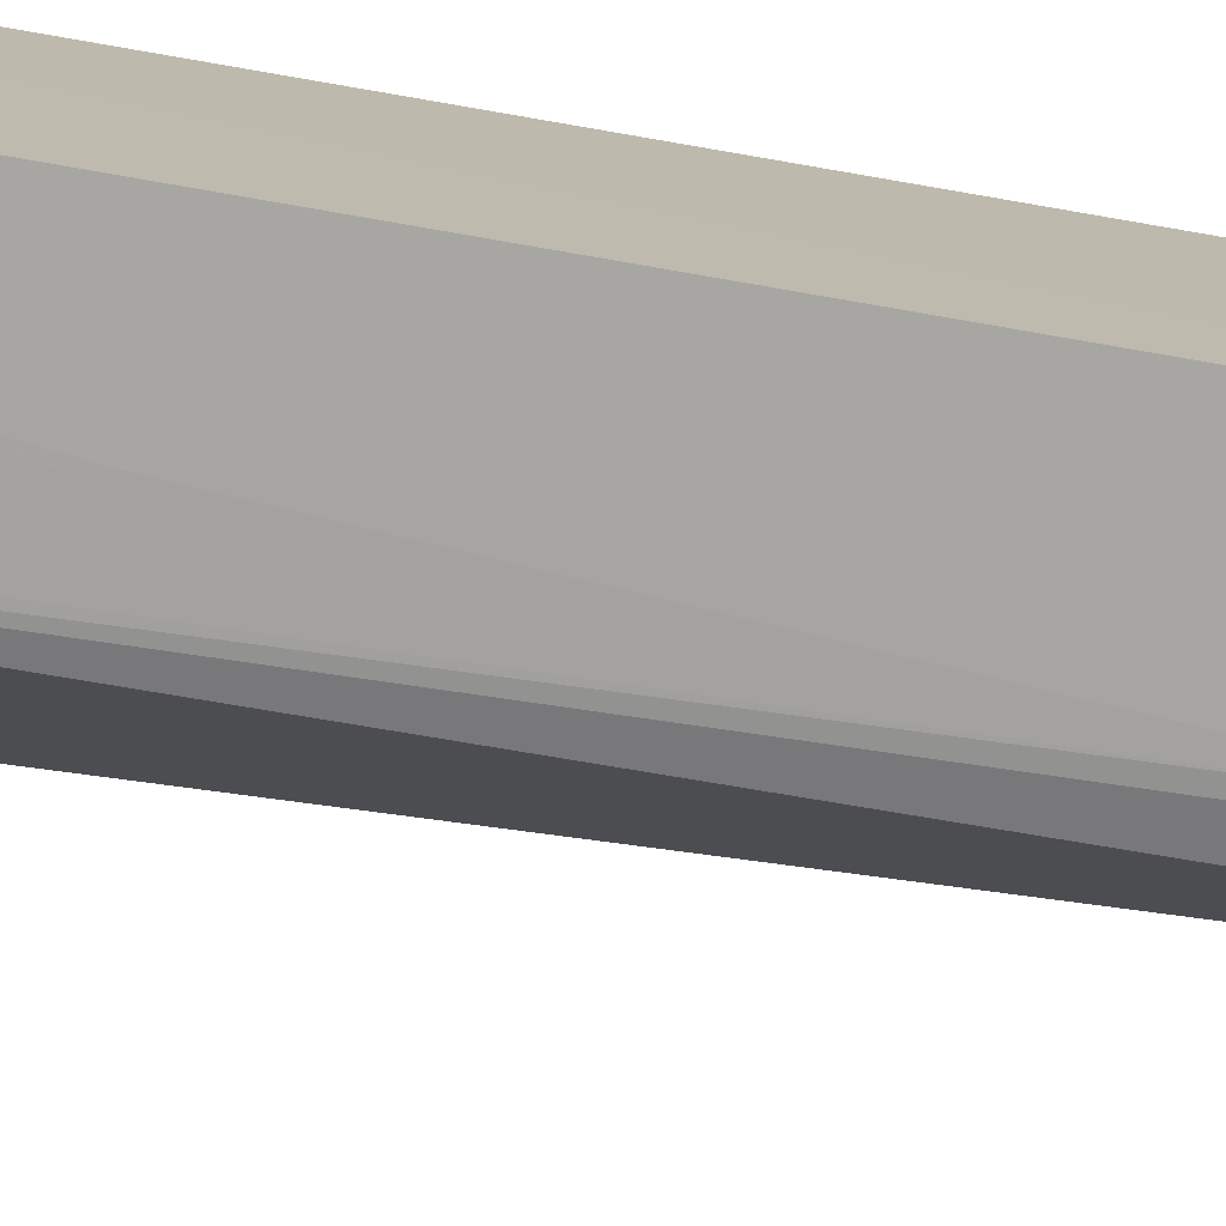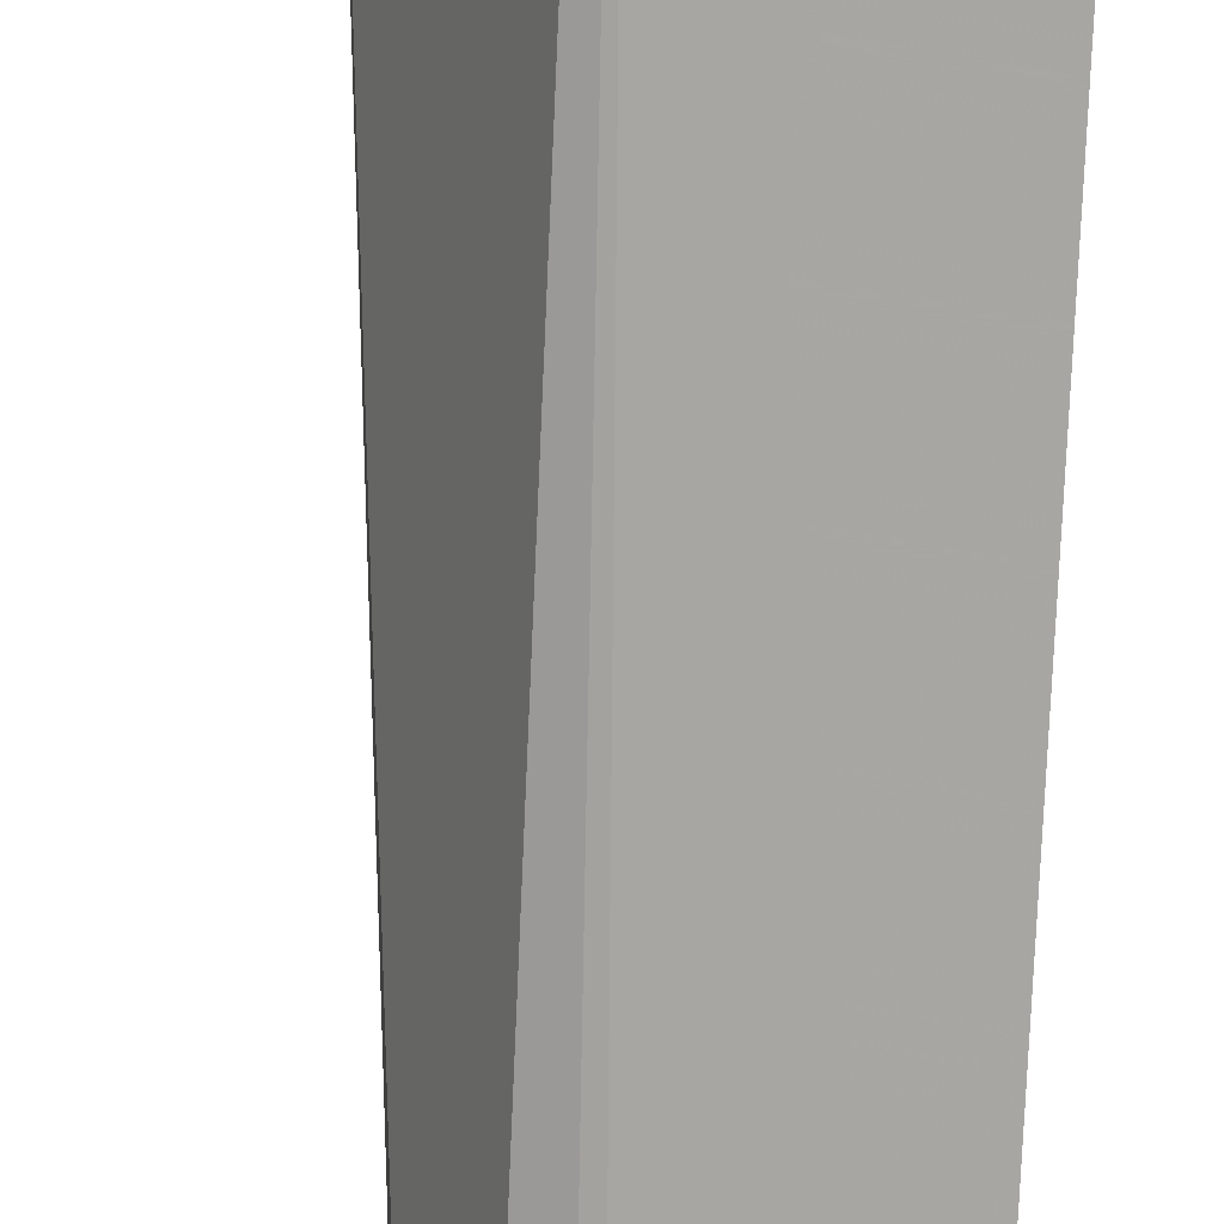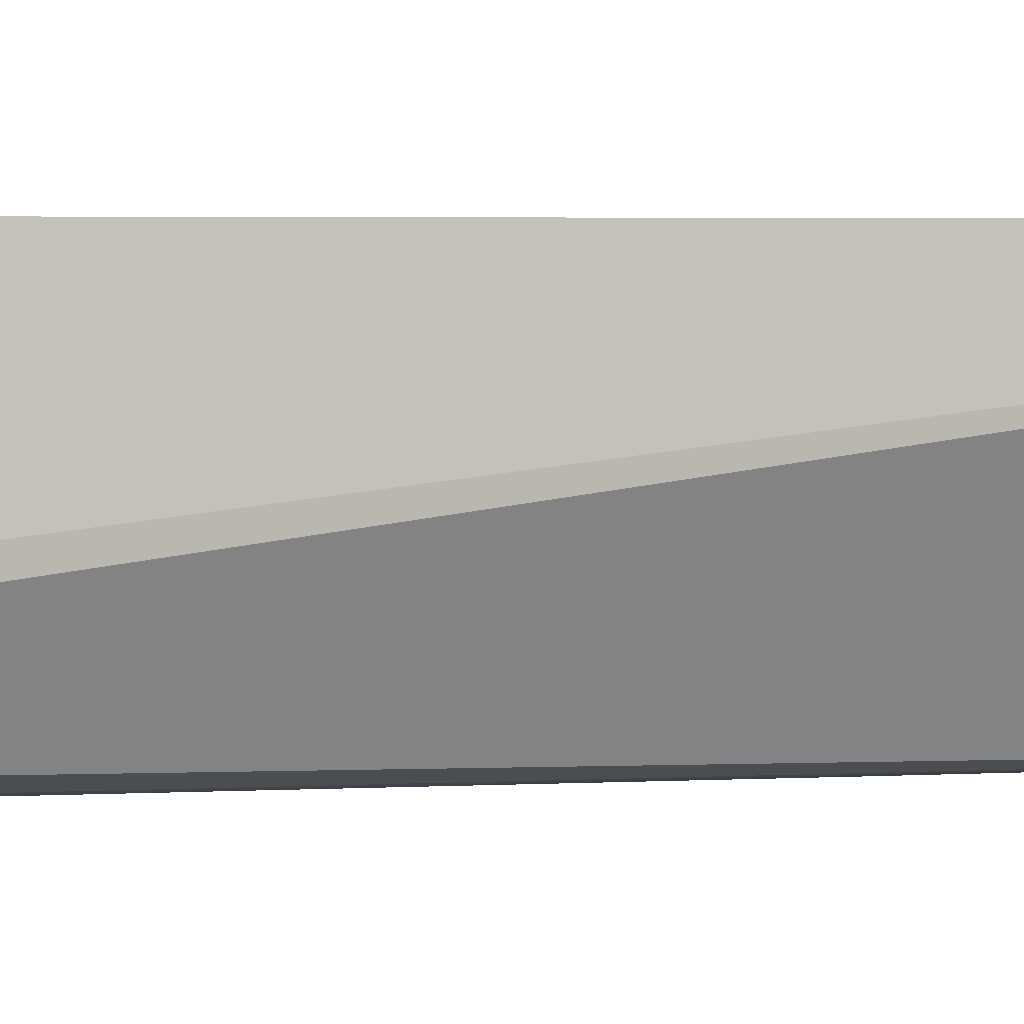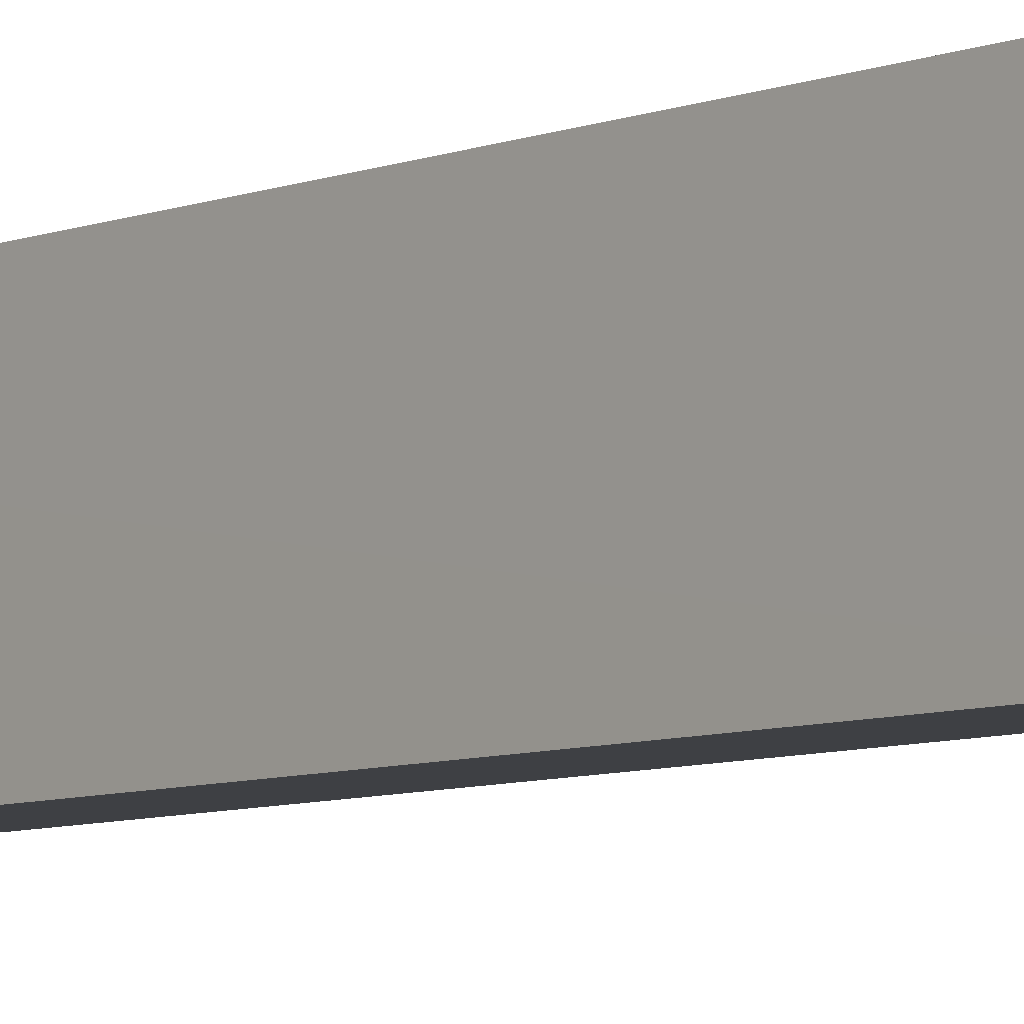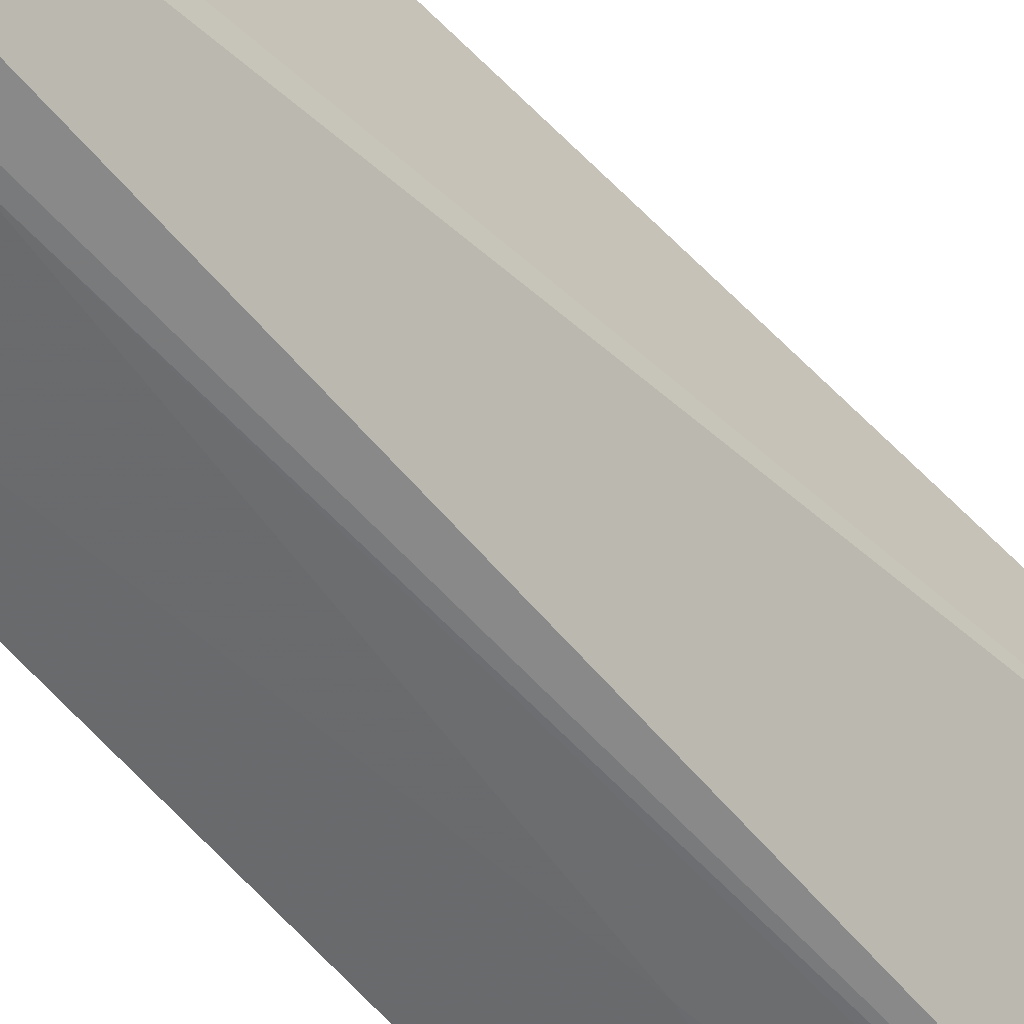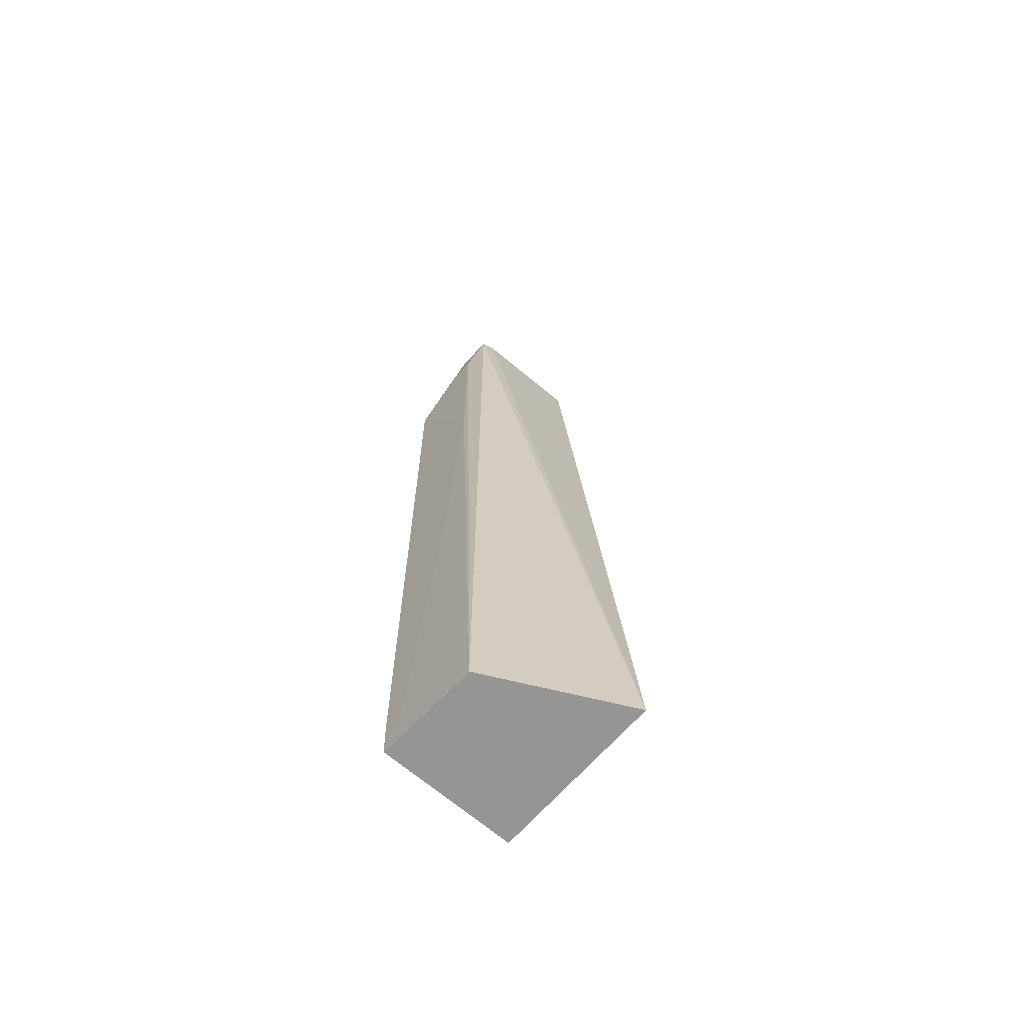
<metadata>
{"format":"obj","ext":"obj","renderer":"f3d","projection":"perspective","resolution":1024,"background":"white","views":[{"elev":-76.5,"azim":-99.9,"up":"+Y"},{"elev":-74.4,"azim":177.2,"up":"+Y"},{"elev":1.1,"azim":71.1,"up":"+Y"},{"elev":-6.8,"azim":-39.6,"up":"+Y"},{"elev":-51.5,"azim":36.7,"up":"+Y"},{"elev":-67.7,"azim":49.5,"up":"+Z"}]}
</metadata>
<code>
v 0.03211 0.0004316 0.131
v 0.03207 -0.01265 0.1295
v 0.03939 0.000705 0.03479
v 0.02212 0.0004033 0.03478
v 0.02218 -0.005456 0.1305
v 0.02212 -0.0134 0.03478
v 0.02216 0.0004164 0.1307
v 0.03217 -0.01121 0.1302
v 0.03264 -0.01284 0.0347
v 0.02205 -0.01382 0.1183
v 0.02811 -0.01277 0.1293
v 0.02208 -0.01347 0.03882
v 0.02994 -0.0134 0.1242
v 0.02822 -0.01118 0.13
v 0.02397 -0.01339 0.03883
v 0.02802 -0.01349 0.1242
v 0.03201 -0.01289 0.03478
v 0.02993 -0.01338 0.1024
v 0.02792 -0.01337 0.07255
f 7 1 3
f 7 3 4
f 7 5 1
f 8 2 3
f 8 3 1
f 8 1 5
f 9 3 2
f 9 6 4
f 9 4 3
f 10 5 7
f 10 7 4
f 11 2 8
f 11 5 10
f 12 10 4
f 12 4 6
f 13 9 2
f 14 11 8
f 14 8 5
f 14 5 11
f 15 12 6
f 16 11 10
f 16 10 13
f 16 13 2
f 16 2 11
f 17 15 6
f 17 6 9
f 18 13 10
f 18 17 9
f 18 9 13
f 19 18 10
f 19 15 17
f 19 17 18
f 19 10 12
f 19 12 15

</code>
